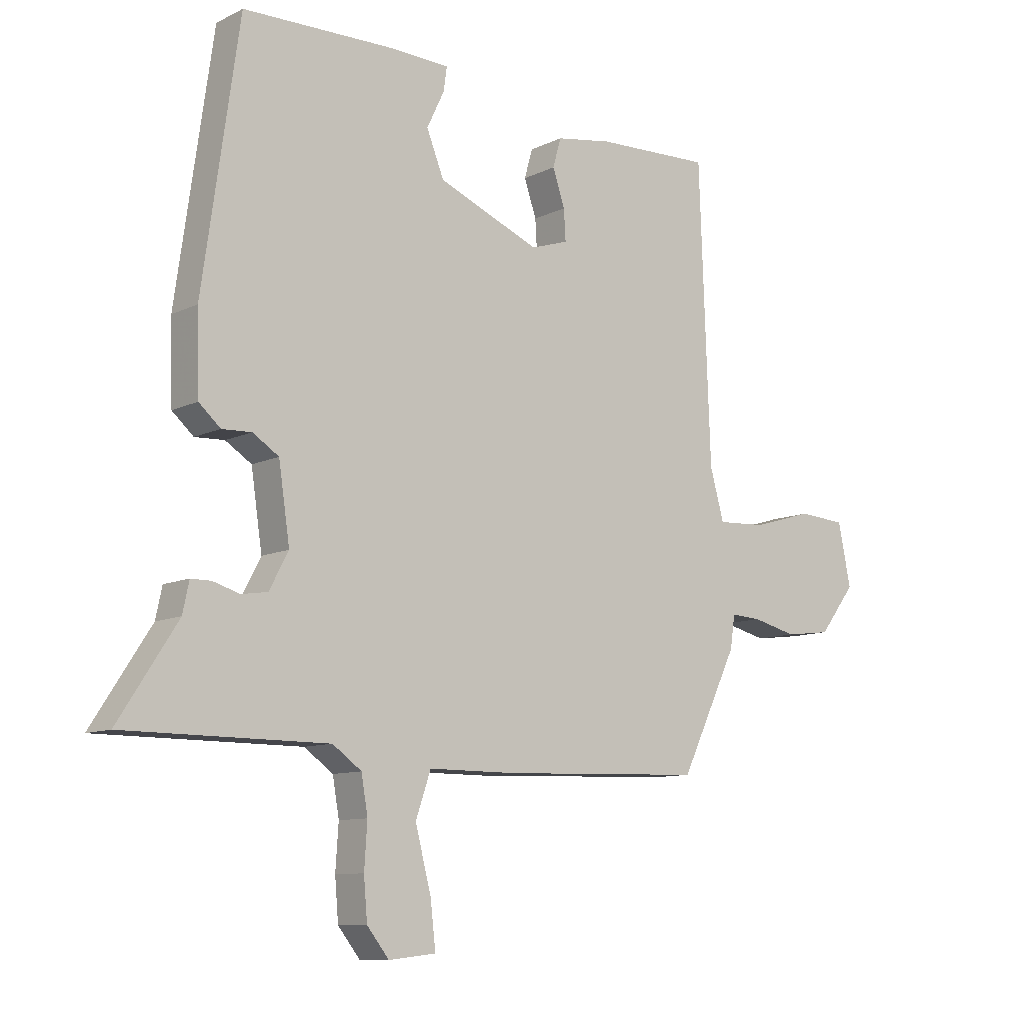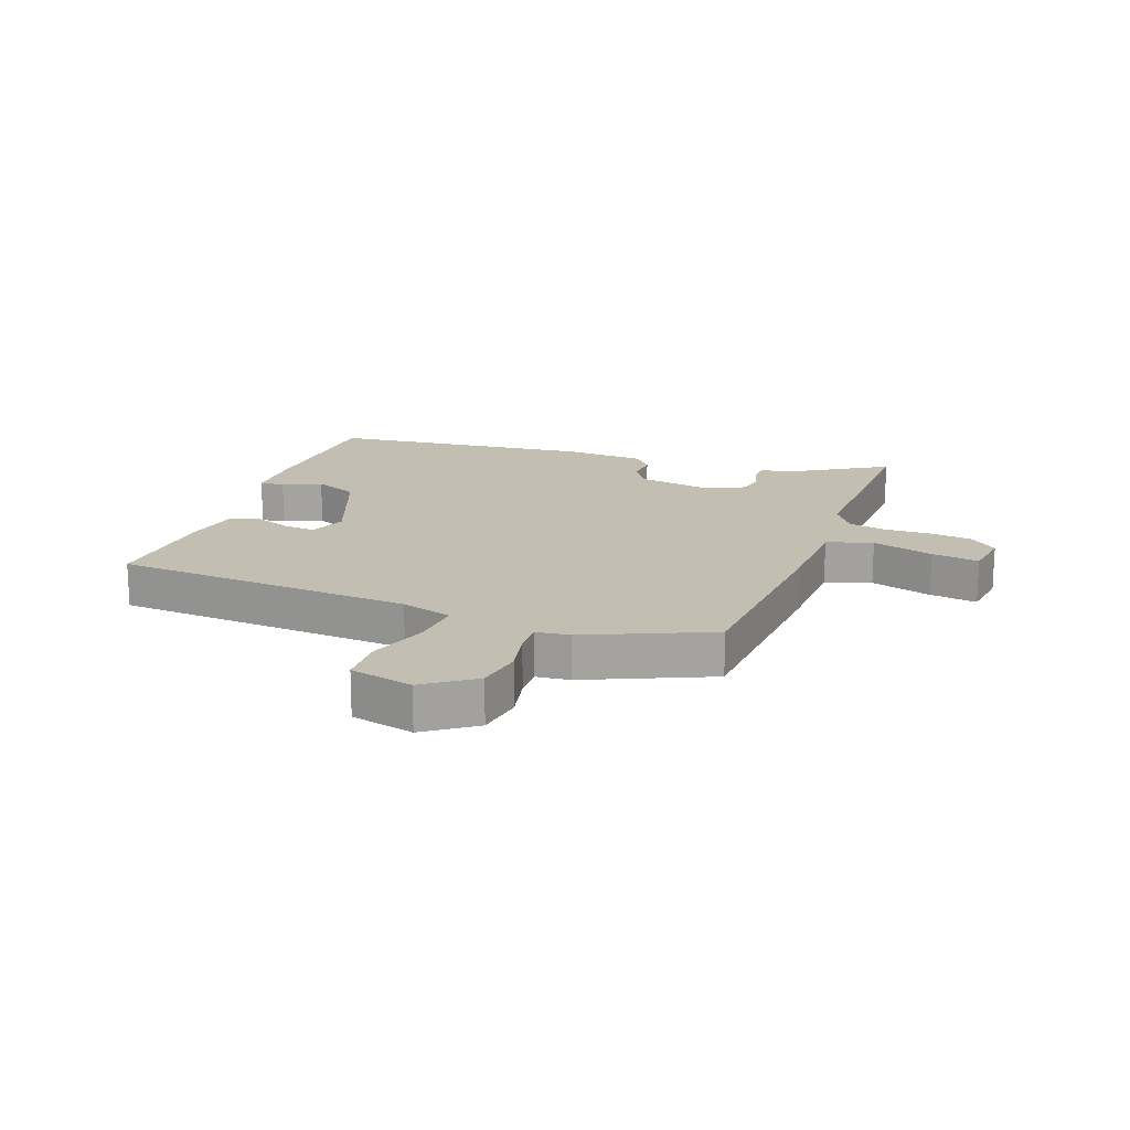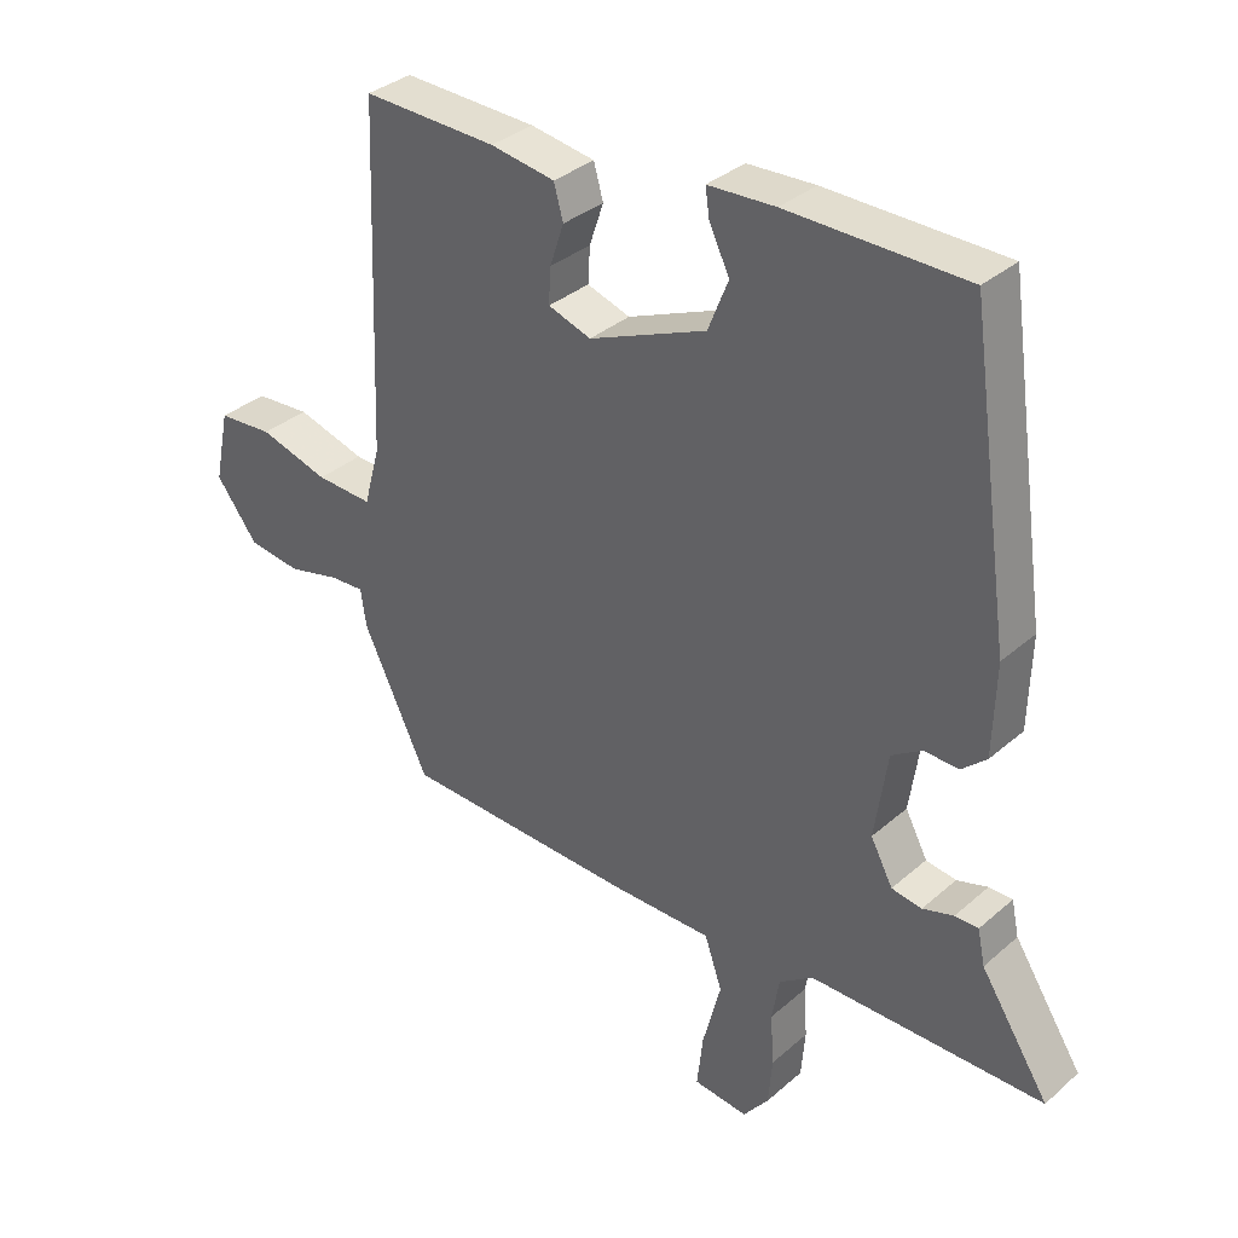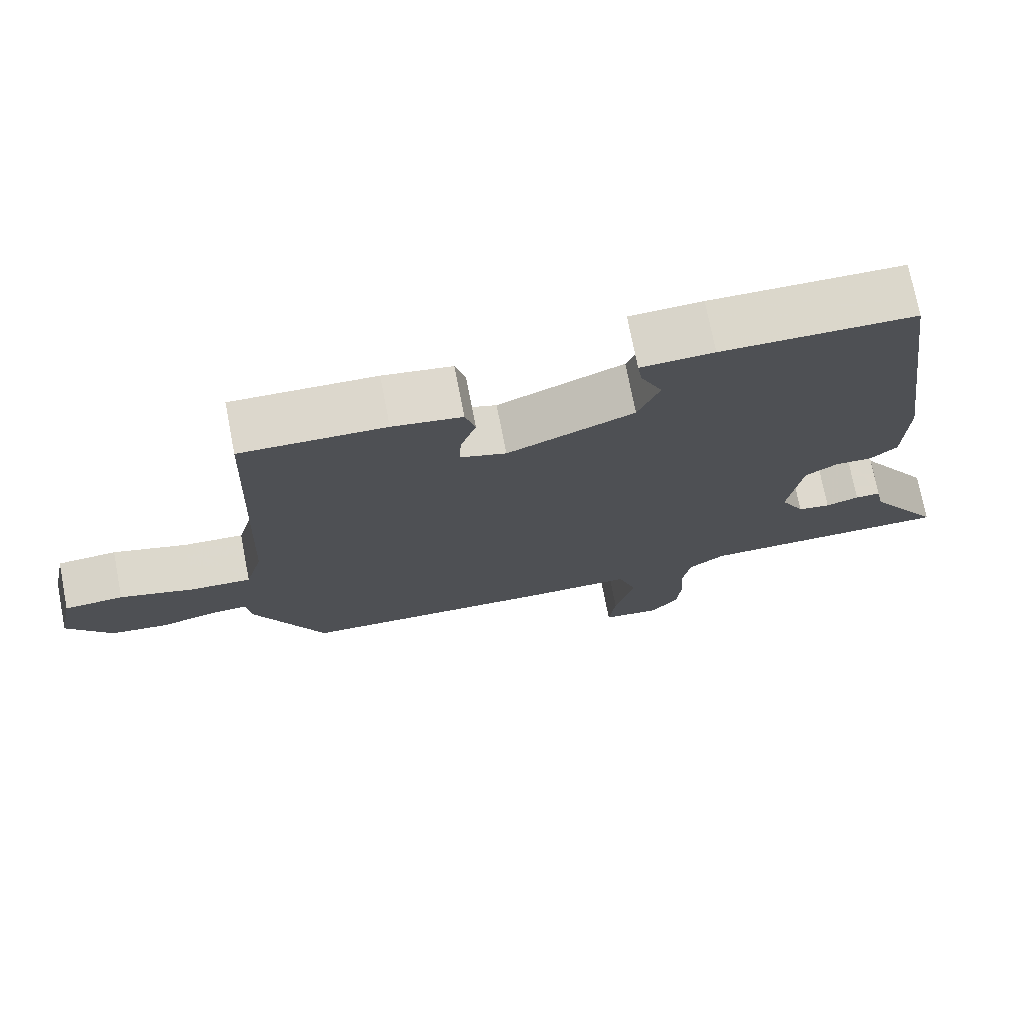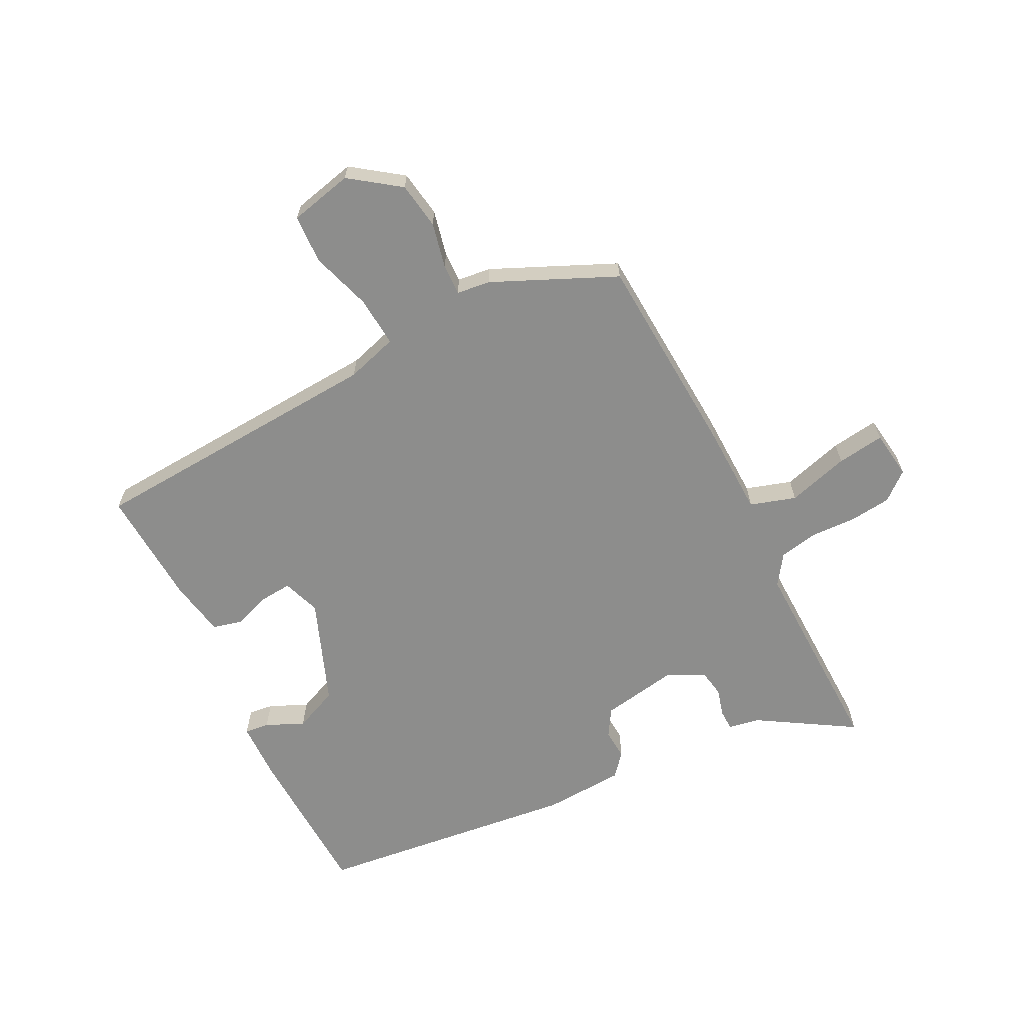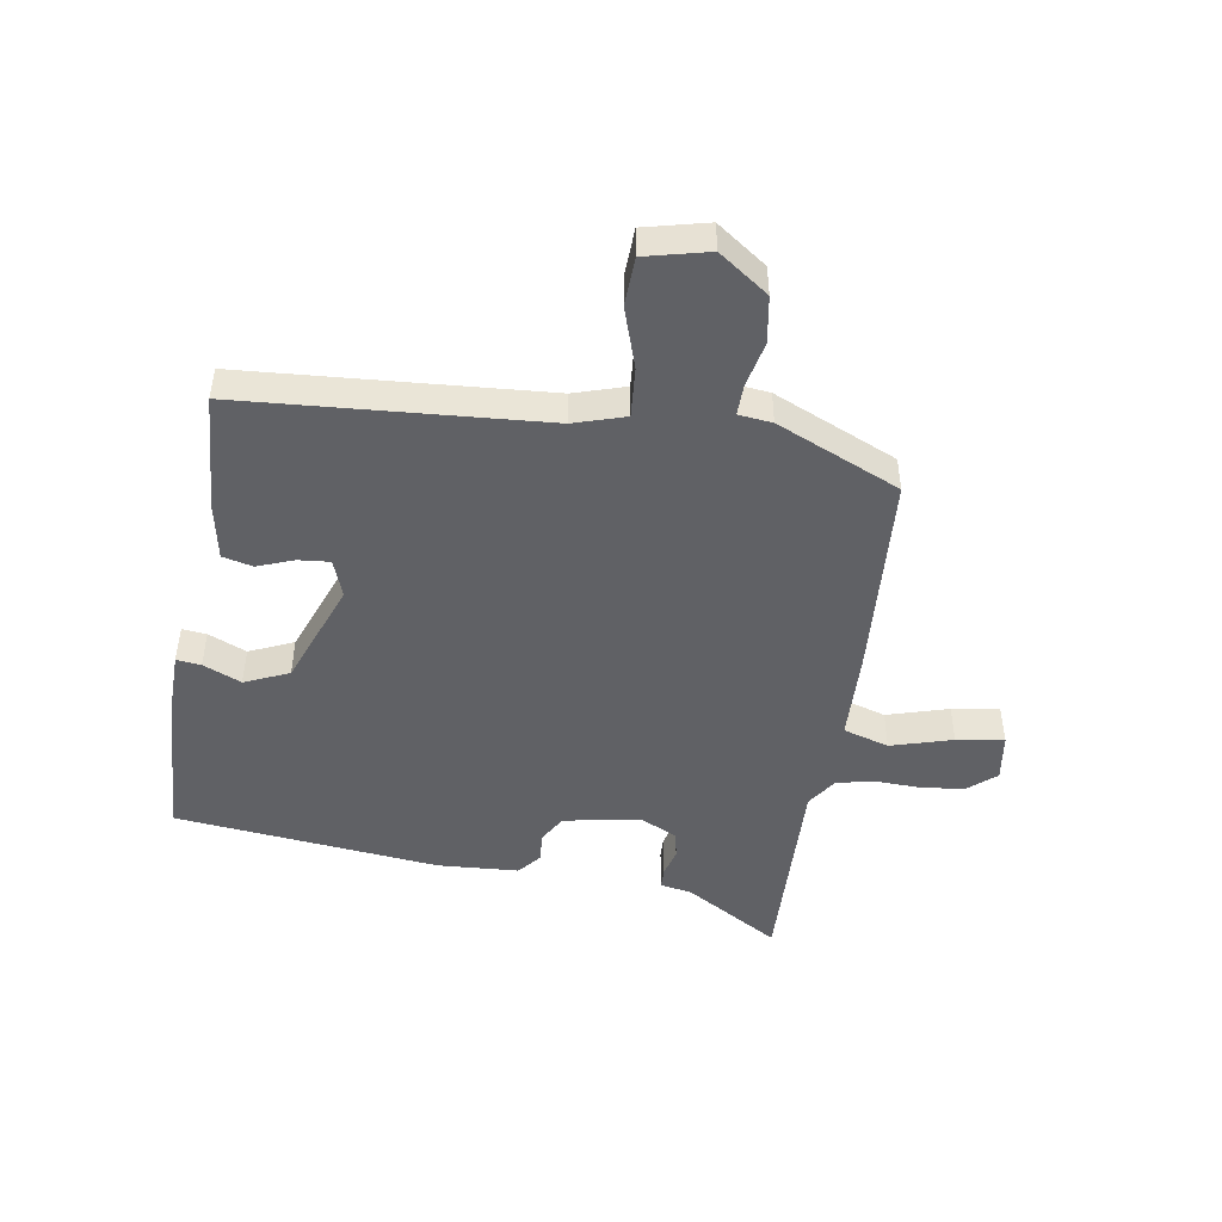
<metadata>
{"format":"obj","ext":"obj","renderer":"f3d","projection":"perspective","resolution":1024,"background":"white","views":[{"elev":-9.9,"azim":-38.9,"up":"+Z"},{"elev":17.3,"azim":112.0,"up":"+Y"},{"elev":34.3,"azim":-139.3,"up":"+Z"},{"elev":73.7,"azim":169.0,"up":"+Z"},{"elev":-64.5,"azim":118.3,"up":"+Y"},{"elev":-47.4,"azim":82.8,"up":"+Y"}]}
</metadata>
<code>
v 0.449 0.07 -0.53
v 0.1 0.07 -0.542
v -0.051 0.07 -0.542
v -0.077 0.07 -0.618
v -0.05 0.07 -0.722
v -0.041 0.07 -0.802
v -0.122 0.07 -0.811
v -0.16 0.07 -0.763
v -0.166 0.07 -0.692
v -0.161 0.07 -0.616
v -0.172 0.07 -0.551
v -0.222 0.07 -0.515
v -0.571 0.07 -0.514
v -0.469 0.07 -0.357
v -0.458 0.07 -0.305
v -0.423 0.07 -0.305
v -0.377 0.07 -0.319
v -0.332 0.07 -0.312
v -0.299 0.07 -0.25
v -0.318 0.07 -0.121
v -0.363 0.07 -0.092
v -0.414 0.07 -0.094
v -0.451 0.07 -0.061
v -0.455 0.07 0.075
v -0.392 0.07 0.517
v -0.128 0.07 0.52
v -0.028 0.07 0.515
v -0.034 0.07 0.474
v -0.064 0.07 0.411
v -0.034 0.07 0.336
v 0.141 0.07 0.263
v 0.205 0.07 0.284
v 0.202 0.07 0.337
v 0.181 0.07 0.399
v 0.195 0.07 0.449
v 0.291 0.07 0.464
v 0.49 0.07 0.47
v 0.509 0.07 -0.035
v 0.533 0.07 -0.122
v 0.617 0.07 -0.118
v 0.72 0.07 -0.088
v 0.802 0.07 -0.094
v 0.824 0.07 -0.201
v 0.762 0.07 -0.282
v 0.683 0.07 -0.292
v 0.607 0.07 -0.273
v 0.555 0.07 -0.27
v 0.547 0.07 -0.326
v 0.449 0 -0.53
v 0.1 0 -0.542
v -0.051 0 -0.542
v -0.077 0 -0.618
v -0.05 0 -0.722
v -0.041 0 -0.802
v -0.122 0 -0.811
v -0.16 0 -0.763
v -0.166 0 -0.692
v -0.161 0 -0.616
v -0.172 0 -0.551
v -0.222 0 -0.515
v -0.571 0 -0.514
v -0.469 0 -0.357
v -0.458 0 -0.305
v -0.423 0 -0.305
v -0.377 0 -0.319
v -0.332 0 -0.312
v -0.299 0 -0.25
v -0.318 0 -0.121
v -0.363 0 -0.092
v -0.414 0 -0.094
v -0.451 0 -0.061
v -0.455 0 0.075
v -0.392 0 0.517
v -0.128 0 0.52
v -0.028 0 0.515
v -0.034 0 0.474
v -0.064 0 0.411
v -0.034 0 0.336
v 0.141 0 0.263
v 0.205 0 0.284
v 0.202 0 0.337
v 0.181 0 0.399
v 0.195 0 0.449
v 0.291 0 0.464
v 0.49 0 0.47
v 0.509 0 -0.035
v 0.533 0 -0.122
v 0.617 0 -0.118
v 0.72 0 -0.088
v 0.802 0 -0.094
v 0.824 0 -0.201
v 0.762 0 -0.282
v 0.683 0 -0.292
v 0.607 0 -0.273
v 0.555 0 -0.27
v 0.547 0 -0.326
f 1 2 3
f 48 1 3
f 47 48 3
f 44 45 46
f 43 44 46
f 42 43 46
f 41 42 46
f 40 41 46
f 39 40 46 47
f 38 39 47 3
f 36 37 38
f 35 36 38
f 34 35 38
f 33 34 38
f 32 33 38
f 31 32 38 3
f 27 28 29
f 26 27 29
f 25 26 29
f 24 25 29
f 23 24 29
f 22 23 29
f 21 22 29
f 20 21 29 30
f 31 3 4
f 30 31 4
f 20 30 4
f 19 20 4
f 14 15 16 17
f 14 17 18
f 13 14 18
f 12 13 18
f 18 19 4
f 12 18 4
f 11 12 4
f 8 9 10
f 7 8 10
f 7 10 11
f 6 7 11
f 5 6 11
f 4 5 11
f 51 50 49
f 51 49 96
f 51 96 95
f 94 93 92
f 94 92 91
f 94 91 90
f 94 90 89
f 94 89 88
f 95 94 88 87
f 51 95 87 86
f 86 85 84
f 86 84 83
f 86 83 82
f 86 82 81
f 86 81 80
f 51 86 80 79
f 77 76 75
f 77 75 74
f 77 74 73
f 77 73 72
f 77 72 71
f 77 71 70
f 77 70 69
f 78 77 69 68
f 52 51 79
f 52 79 78
f 52 78 68
f 52 68 67
f 65 64 63 62
f 66 65 62
f 66 62 61
f 66 61 60
f 52 67 66
f 52 66 60
f 52 60 59
f 58 57 56
f 58 56 55
f 59 58 55
f 59 55 54
f 59 54 53
f 59 53 52
f 1 49 50 2
f 2 50 51 3
f 3 51 52 4
f 4 52 53 5
f 5 53 54 6
f 6 54 55 7
f 7 55 56 8
f 8 56 57 9
f 9 57 58 10
f 10 58 59 11
f 11 59 60 12
f 12 60 61 13
f 13 61 62 14
f 14 62 63 15
f 15 63 64 16
f 16 64 65 17
f 17 65 66 18
f 18 66 67 19
f 19 67 68 20
f 20 68 69 21
f 21 69 70 22
f 22 70 71 23
f 23 71 72 24
f 24 72 73 25
f 25 73 74 26
f 26 74 75 27
f 27 75 76 28
f 28 76 77 29
f 29 77 78 30
f 30 78 79 31
f 31 79 80 32
f 32 80 81 33
f 33 81 82 34
f 34 82 83 35
f 35 83 84 36
f 36 84 85 37
f 37 85 86 38
f 38 86 87 39
f 39 87 88 40
f 40 88 89 41
f 41 89 90 42
f 42 90 91 43
f 43 91 92 44
f 44 92 93 45
f 45 93 94 46
f 46 94 95 47
f 47 95 96 48
f 48 96 49 1

</code>
